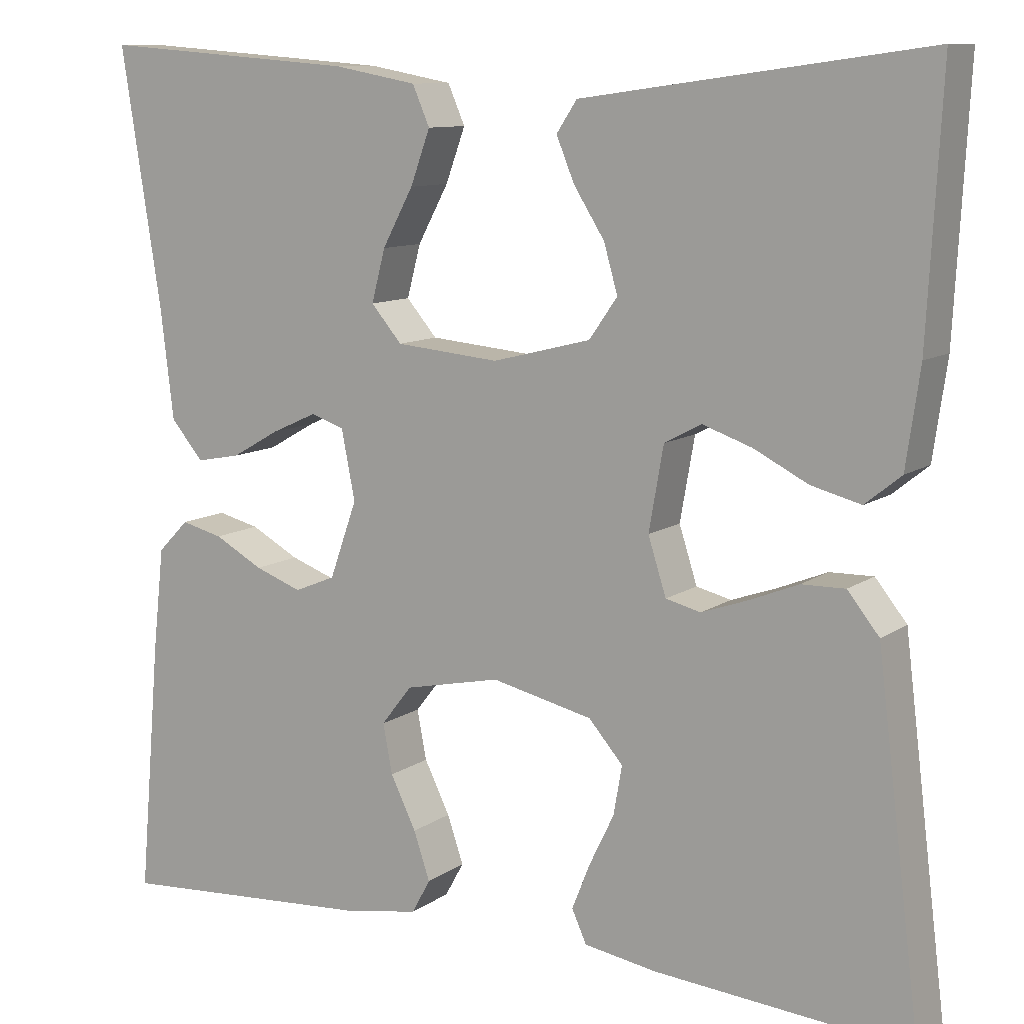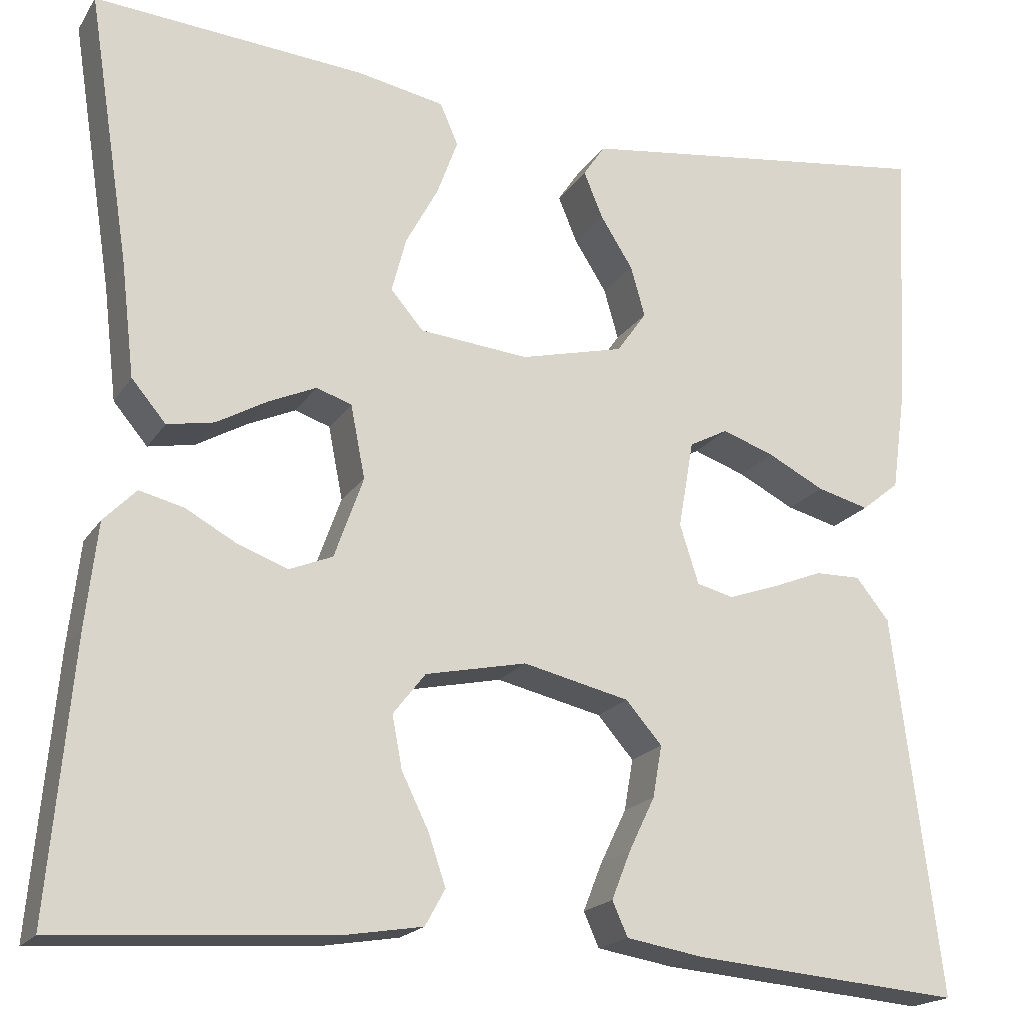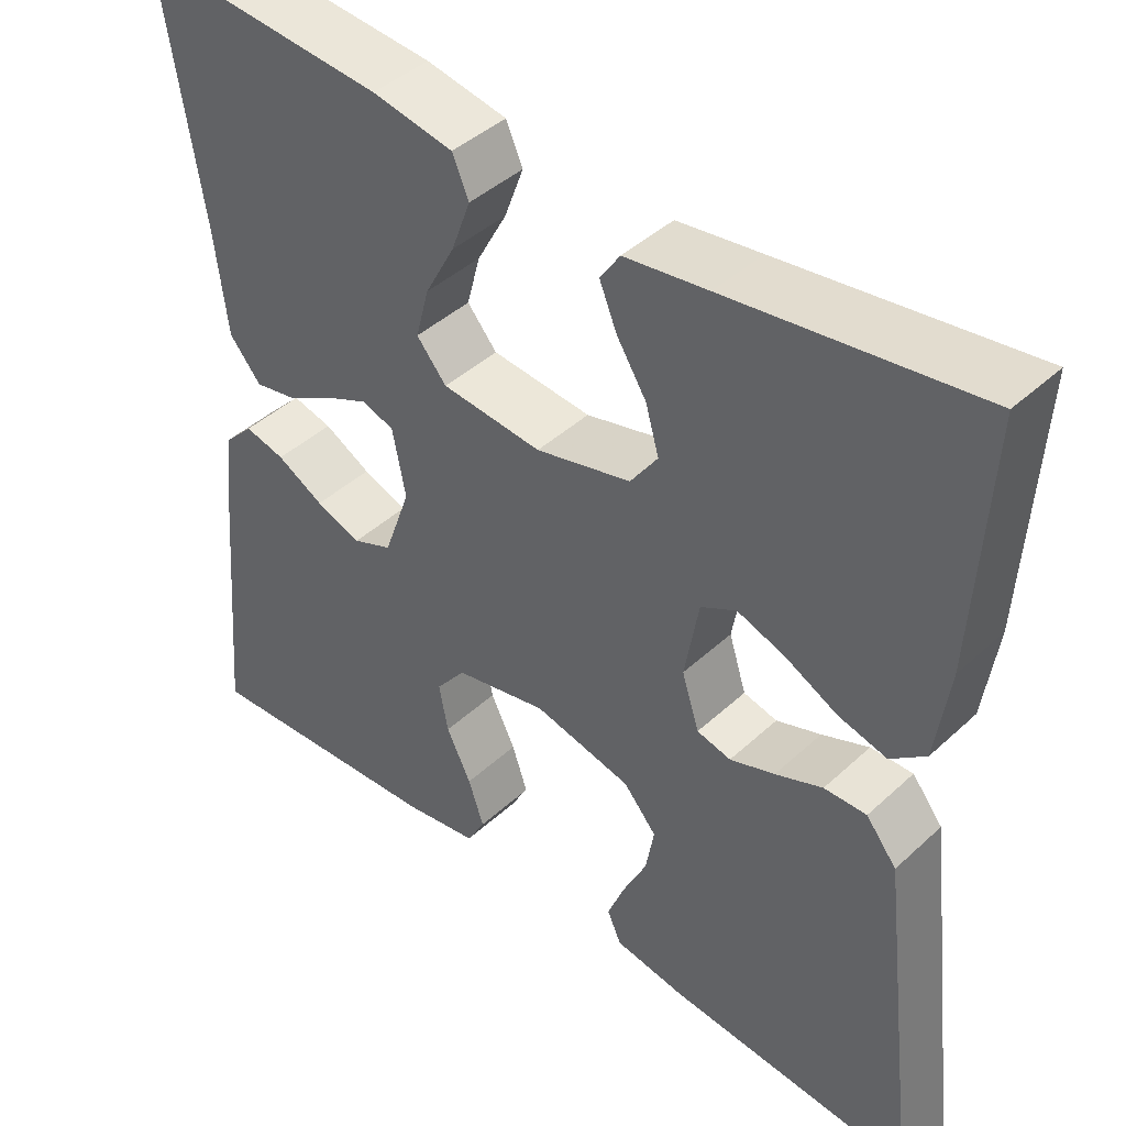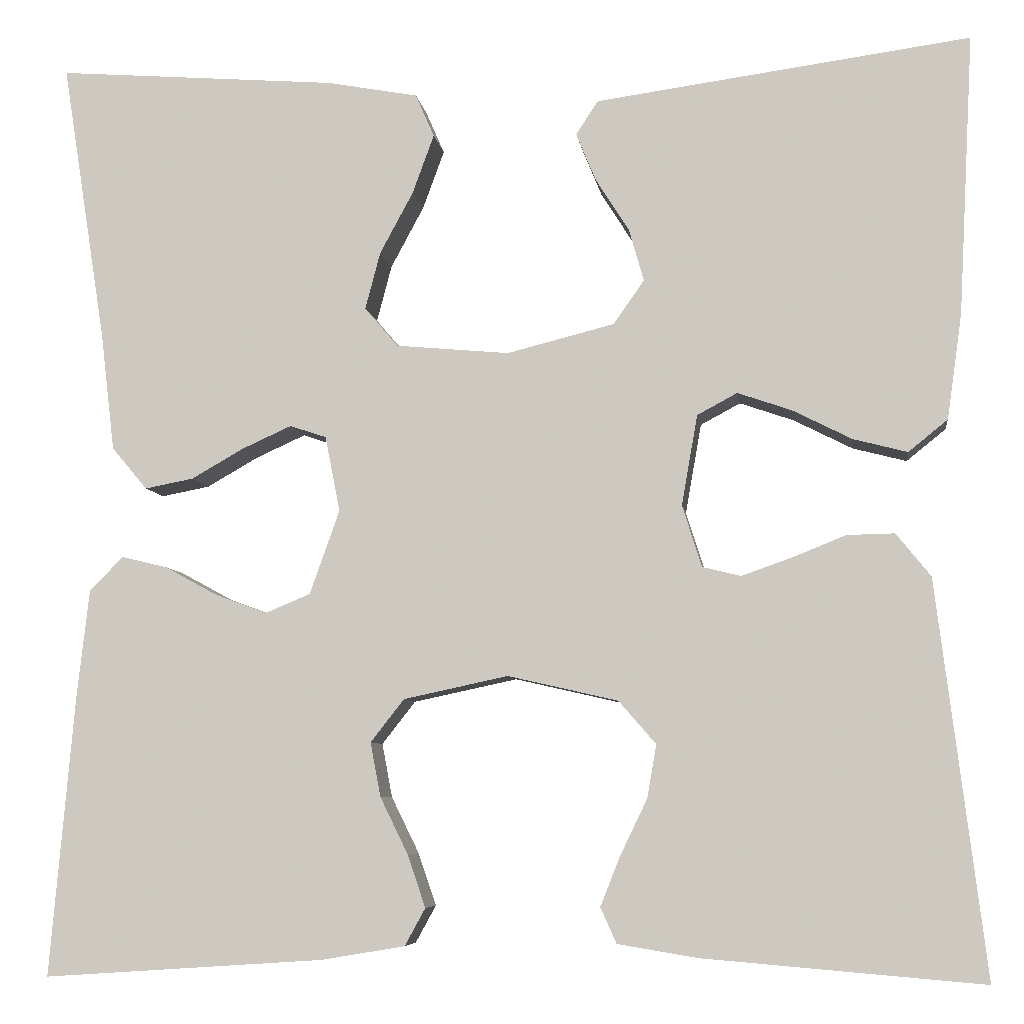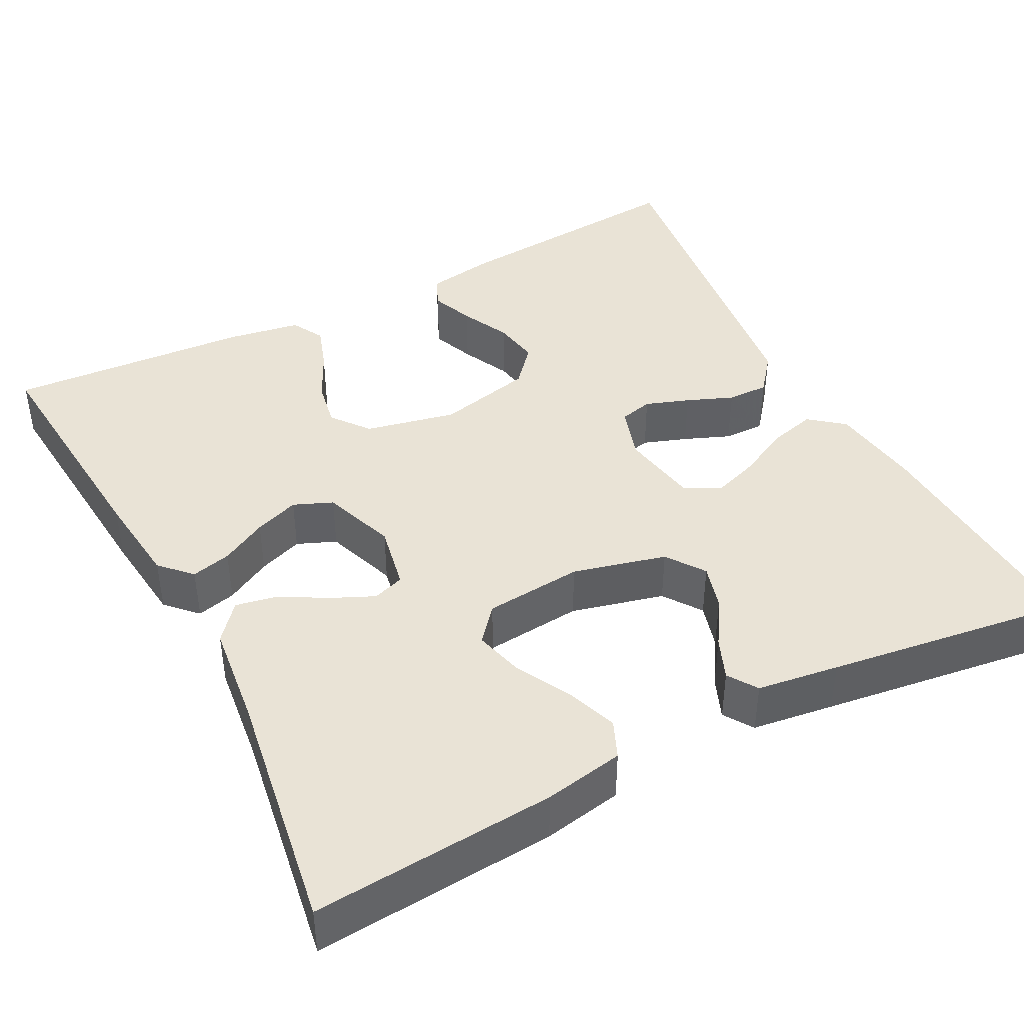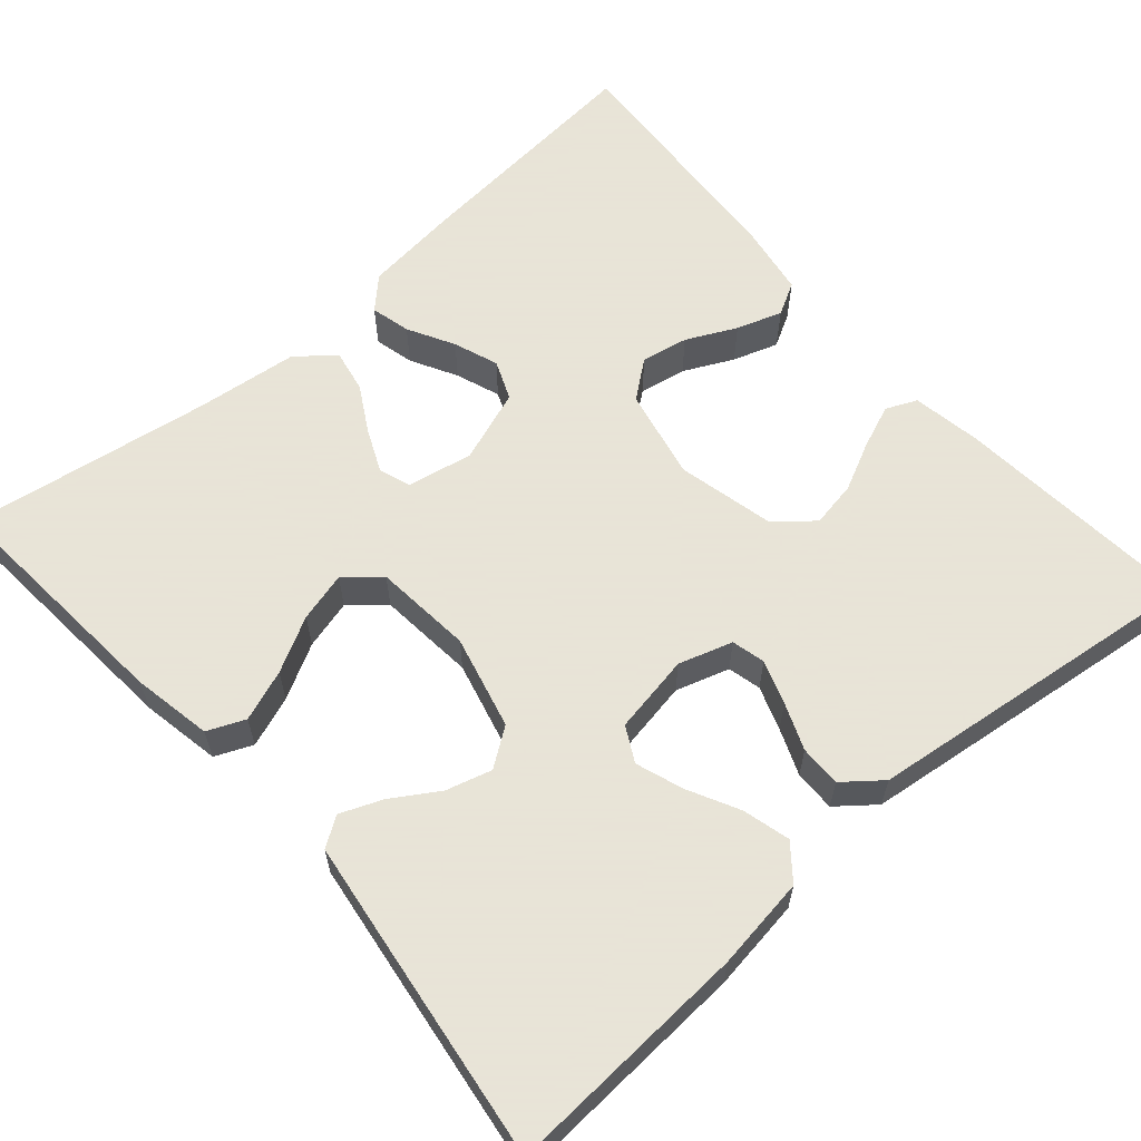
<metadata>
{"format":"obj","ext":"obj","renderer":"f3d","projection":"perspective","resolution":1024,"background":"white","views":[{"elev":10.4,"azim":31.3,"up":"+Z"},{"elev":-19.3,"azim":-23.4,"up":"+Z"},{"elev":42.9,"azim":42.6,"up":"+Z"},{"elev":-6.7,"azim":7.5,"up":"+Z"},{"elev":42.3,"azim":-27.5,"up":"+Y"},{"elev":61.4,"azim":48.8,"up":"+Y"}]}
</metadata>
<code>
v 0.5 0.07 -0.5
v 0.2 0.07 -0.475
v 0.115 0.07 -0.461
v 0.098 0.07 -0.423
v 0.119 0.07 -0.37
v 0.148 0.07 -0.31
v 0.158 0.07 -0.253
v 0.118 0.07 -0.207
v 0 0.07 -0.18
v -0.112 0.07 -0.204
v -0.148 0.07 -0.25
v -0.137 0.07 -0.308
v -0.107 0.07 -0.369
v -0.088 0.07 -0.425
v -0.11 0.07 -0.465
v -0.2 0.07 -0.48
v -0.5 0.07 -0.5
v -0.474 0.07 -0.2
v -0.461 0.07 -0.084
v -0.425 0.07 -0.047
v -0.376 0.07 -0.059
v -0.319 0.07 -0.09
v -0.264 0.07 -0.11
v -0.216 0.07 -0.09
v -0.184 0.07 0
v -0.2 0.07 0.081
v -0.239 0.07 0.094
v -0.292 0.07 0.07
v -0.348 0.07 0.038
v -0.4 0.07 0.028
v -0.438 0.07 0.073
v -0.453 0.07 0.2
v -0.5 0.07 0.5
v -0.2 0.07 0.477
v -0.102 0.07 0.459
v -0.082 0.07 0.413
v -0.105 0.07 0.35
v -0.141 0.07 0.283
v -0.157 0.07 0.222
v -0.121 0.07 0.18
v 0 0.07 0.169
v 0.115 0.07 0.198
v 0.148 0.07 0.245
v 0.132 0.07 0.301
v 0.096 0.07 0.358
v 0.075 0.07 0.409
v 0.099 0.07 0.445
v 0.2 0.07 0.459
v 0.5 0.07 0.5
v 0.484 0.07 0.2
v 0.468 0.07 0.087
v 0.426 0.07 0.053
v 0.368 0.07 0.068
v 0.305 0.07 0.1
v 0.247 0.07 0.12
v 0.204 0.07 0.097
v 0.187 0.07 0
v 0.208 0.07 -0.066
v 0.249 0.07 -0.076
v 0.303 0.07 -0.057
v 0.36 0.07 -0.034
v 0.411 0.07 -0.033
v 0.448 0.07 -0.079
v 0.463 0.07 -0.2
v 0.5 0 -0.5
v 0.2 0 -0.475
v 0.115 0 -0.461
v 0.098 0 -0.423
v 0.119 0 -0.37
v 0.148 0 -0.31
v 0.158 0 -0.253
v 0.118 0 -0.207
v 0 0 -0.18
v -0.112 0 -0.204
v -0.148 0 -0.25
v -0.137 0 -0.308
v -0.107 0 -0.369
v -0.088 0 -0.425
v -0.11 0 -0.465
v -0.2 0 -0.48
v -0.5 0 -0.5
v -0.474 0 -0.2
v -0.461 0 -0.084
v -0.425 0 -0.047
v -0.376 0 -0.059
v -0.319 0 -0.09
v -0.264 0 -0.11
v -0.216 0 -0.09
v -0.184 0 0
v -0.2 0 0.081
v -0.239 0 0.094
v -0.292 0 0.07
v -0.348 0 0.038
v -0.4 0 0.028
v -0.438 0 0.073
v -0.453 0 0.2
v -0.5 0 0.5
v -0.2 0 0.477
v -0.102 0 0.459
v -0.082 0 0.413
v -0.105 0 0.35
v -0.141 0 0.283
v -0.157 0 0.222
v -0.121 0 0.18
v 0 0 0.169
v 0.115 0 0.198
v 0.148 0 0.245
v 0.132 0 0.301
v 0.096 0 0.358
v 0.075 0 0.409
v 0.099 0 0.445
v 0.2 0 0.459
v 0.5 0 0.5
v 0.484 0 0.2
v 0.468 0 0.087
v 0.426 0 0.053
v 0.368 0 0.068
v 0.305 0 0.1
v 0.247 0 0.12
v 0.204 0 0.097
v 0.187 0 0
v 0.208 0 -0.066
v 0.249 0 -0.076
v 0.303 0 -0.057
v 0.36 0 -0.034
v 0.411 0 -0.033
v 0.448 0 -0.079
v 0.463 0 -0.2
f 4 5 6
f 3 4 6
f 2 3 6
f 1 2 6
f 64 1 6
f 63 64 6
f 62 63 6
f 61 62 6
f 60 61 6
f 59 60 6 7
f 58 59 7 8
f 57 58 8 9
f 56 57 9 10
f 52 53 54
f 51 52 54
f 50 51 54
f 49 50 54
f 48 49 54
f 47 48 54
f 46 47 54
f 45 46 54
f 44 45 54
f 43 44 54 55
f 42 43 55 56
f 36 37 38
f 35 36 38
f 34 35 38
f 33 34 38
f 32 33 38
f 32 38 39
f 31 32 39
f 30 31 39
f 29 30 39
f 28 29 39
f 27 28 39 40
f 20 21 22
f 19 20 22
f 18 19 22
f 17 18 22
f 16 17 22
f 15 16 22
f 14 15 22
f 13 14 22
f 12 13 22
f 11 12 22 23
f 10 11 23 24
f 10 24 25
f 56 10 25
f 42 56 25
f 41 42 25
f 26 27 40 41
f 25 26 41
f 70 69 68
f 70 68 67
f 70 67 66
f 70 66 65
f 70 65 128
f 70 128 127
f 70 127 126
f 70 126 125
f 70 125 124
f 71 70 124 123
f 72 71 123 122
f 73 72 122 121
f 74 73 121 120
f 118 117 116
f 118 116 115
f 118 115 114
f 118 114 113
f 118 113 112
f 118 112 111
f 118 111 110
f 118 110 109
f 118 109 108
f 119 118 108 107
f 120 119 107 106
f 102 101 100
f 102 100 99
f 102 99 98
f 102 98 97
f 102 97 96
f 103 102 96
f 103 96 95
f 103 95 94
f 103 94 93
f 103 93 92
f 104 103 92 91
f 86 85 84
f 86 84 83
f 86 83 82
f 86 82 81
f 86 81 80
f 86 80 79
f 86 79 78
f 86 78 77
f 86 77 76
f 87 86 76 75
f 88 87 75 74
f 89 88 74
f 89 74 120
f 89 120 106
f 89 106 105
f 105 104 91 90
f 105 90 89
f 1 65 66 2
f 2 66 67 3
f 3 67 68 4
f 4 68 69 5
f 5 69 70 6
f 6 70 71 7
f 7 71 72 8
f 8 72 73 9
f 9 73 74 10
f 10 74 75 11
f 11 75 76 12
f 12 76 77 13
f 13 77 78 14
f 14 78 79 15
f 15 79 80 16
f 16 80 81 17
f 17 81 82 18
f 18 82 83 19
f 19 83 84 20
f 20 84 85 21
f 21 85 86 22
f 22 86 87 23
f 23 87 88 24
f 24 88 89 25
f 25 89 90 26
f 26 90 91 27
f 27 91 92 28
f 28 92 93 29
f 29 93 94 30
f 30 94 95 31
f 31 95 96 32
f 32 96 97 33
f 33 97 98 34
f 34 98 99 35
f 35 99 100 36
f 36 100 101 37
f 37 101 102 38
f 38 102 103 39
f 39 103 104 40
f 40 104 105 41
f 41 105 106 42
f 42 106 107 43
f 43 107 108 44
f 44 108 109 45
f 45 109 110 46
f 46 110 111 47
f 47 111 112 48
f 48 112 113 49
f 49 113 114 50
f 50 114 115 51
f 51 115 116 52
f 52 116 117 53
f 53 117 118 54
f 54 118 119 55
f 55 119 120 56
f 56 120 121 57
f 57 121 122 58
f 58 122 123 59
f 59 123 124 60
f 60 124 125 61
f 61 125 126 62
f 62 126 127 63
f 63 127 128 64
f 64 128 65 1

</code>
